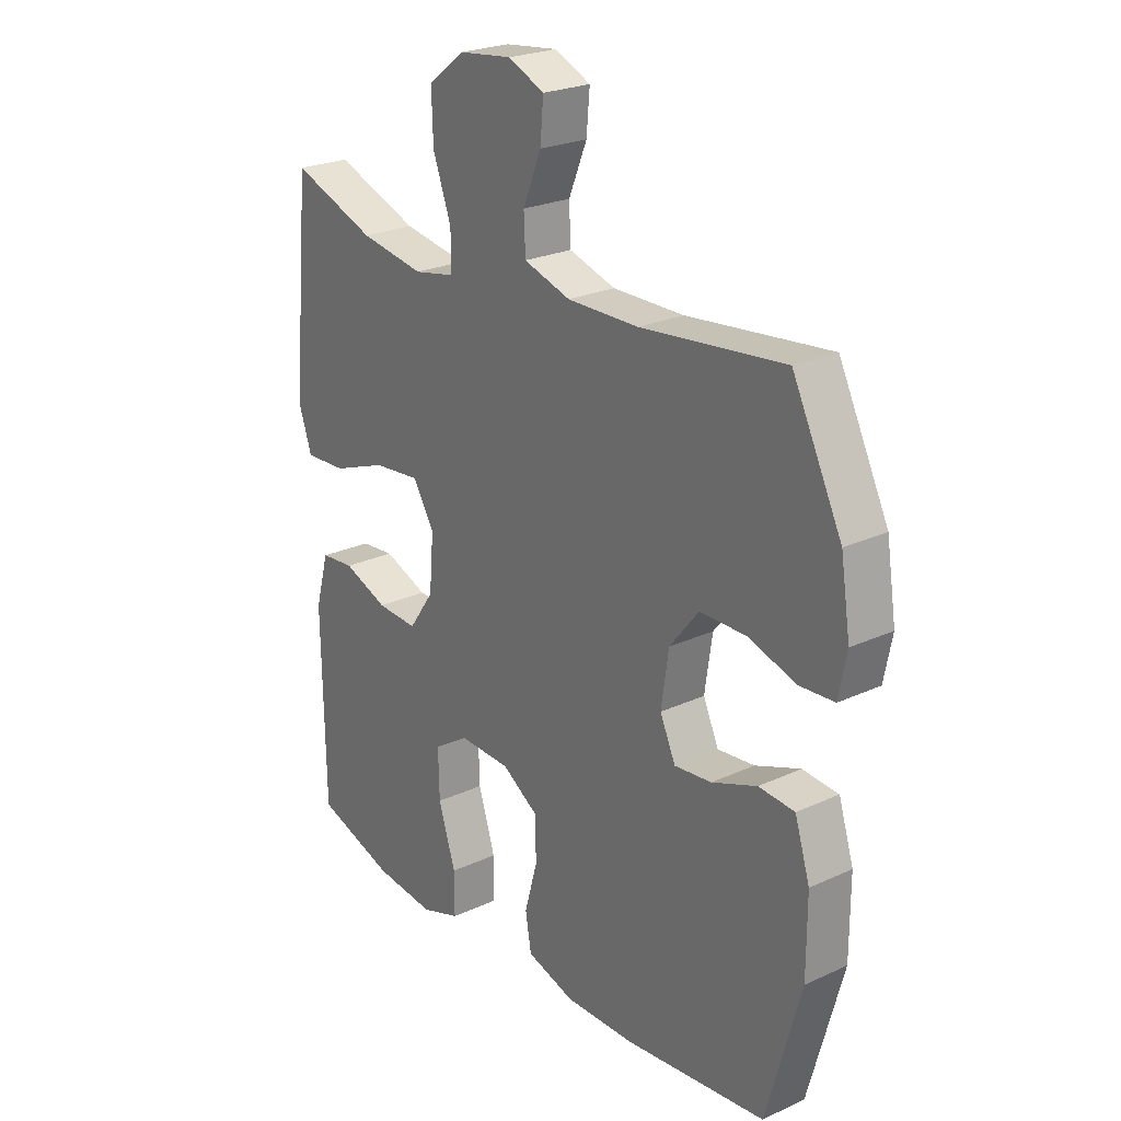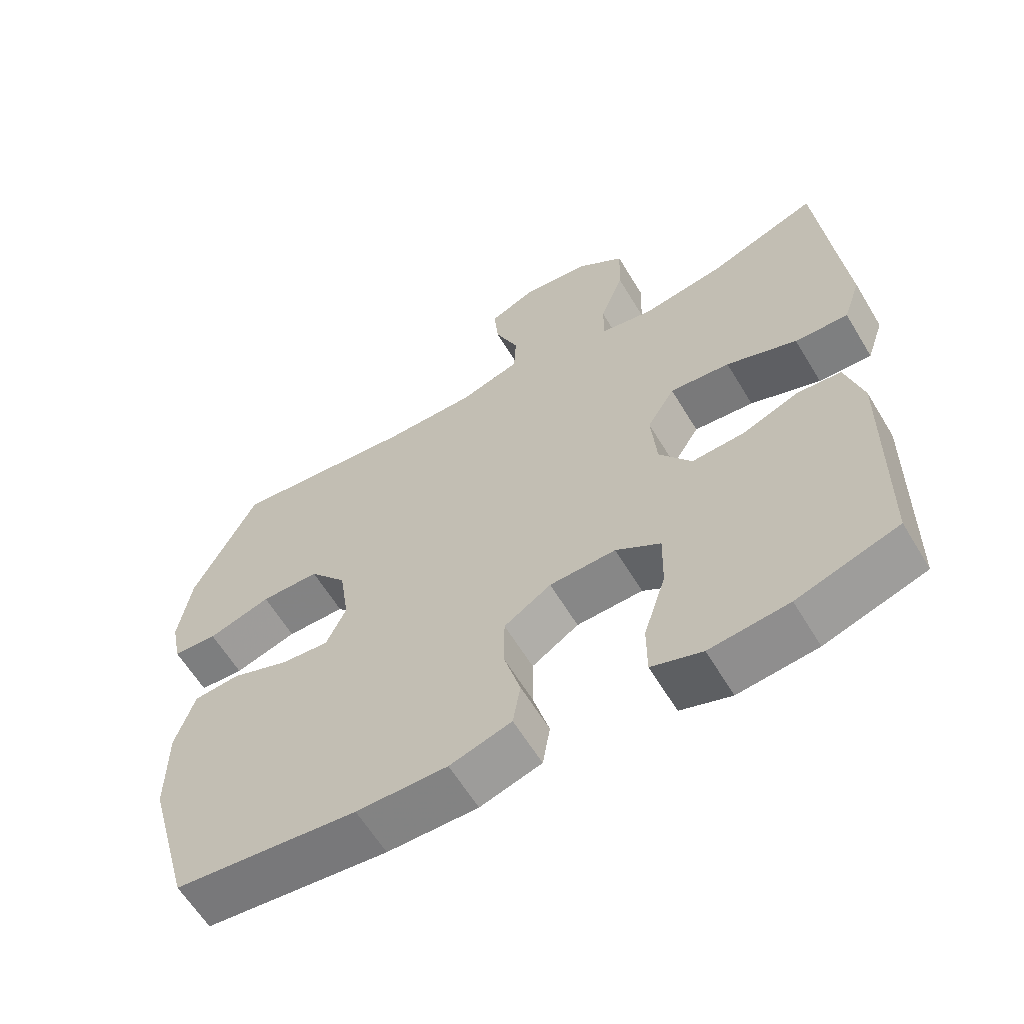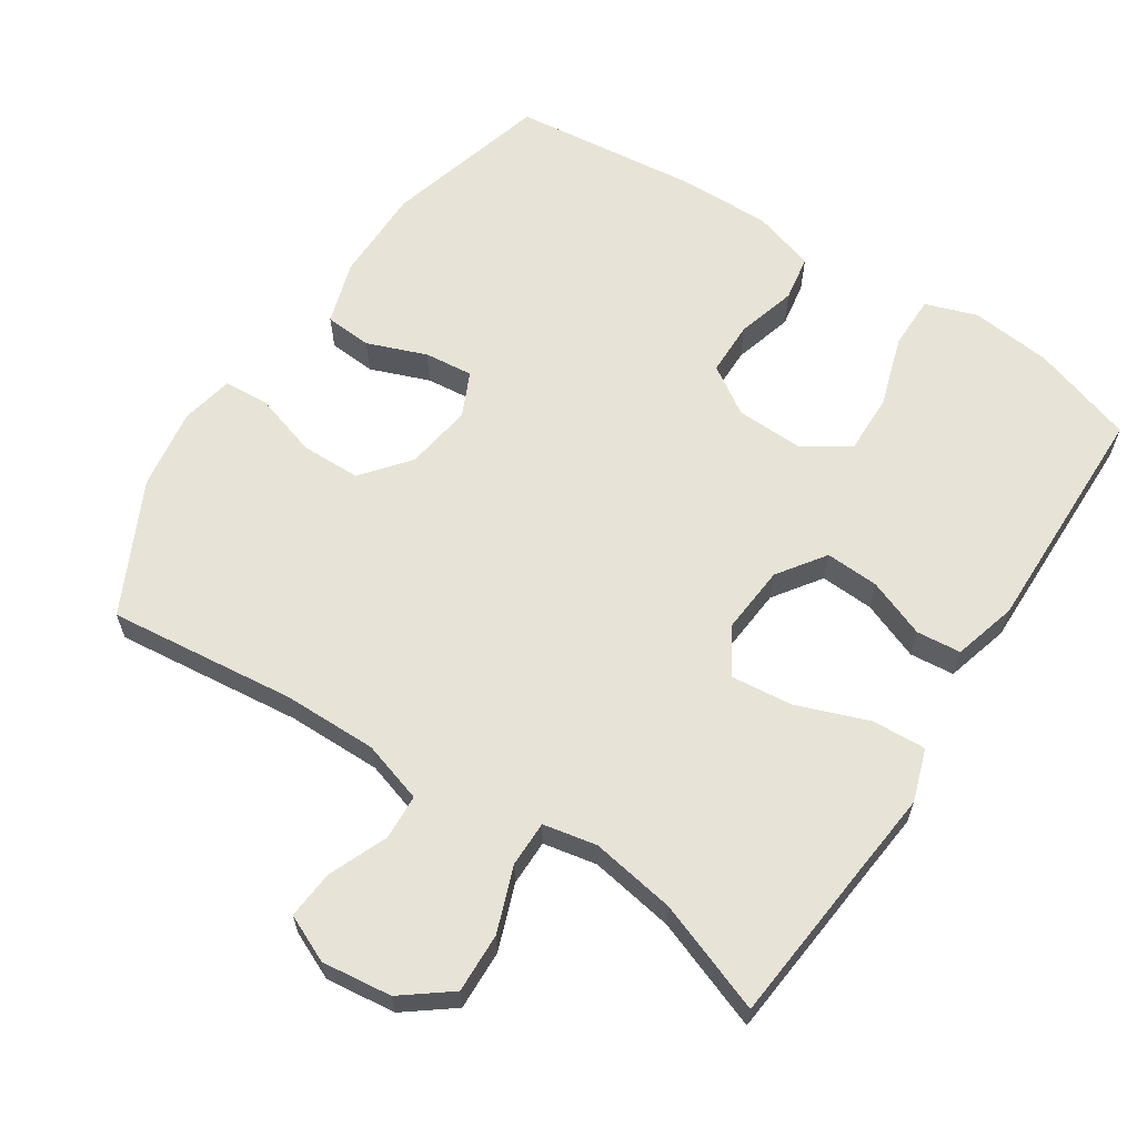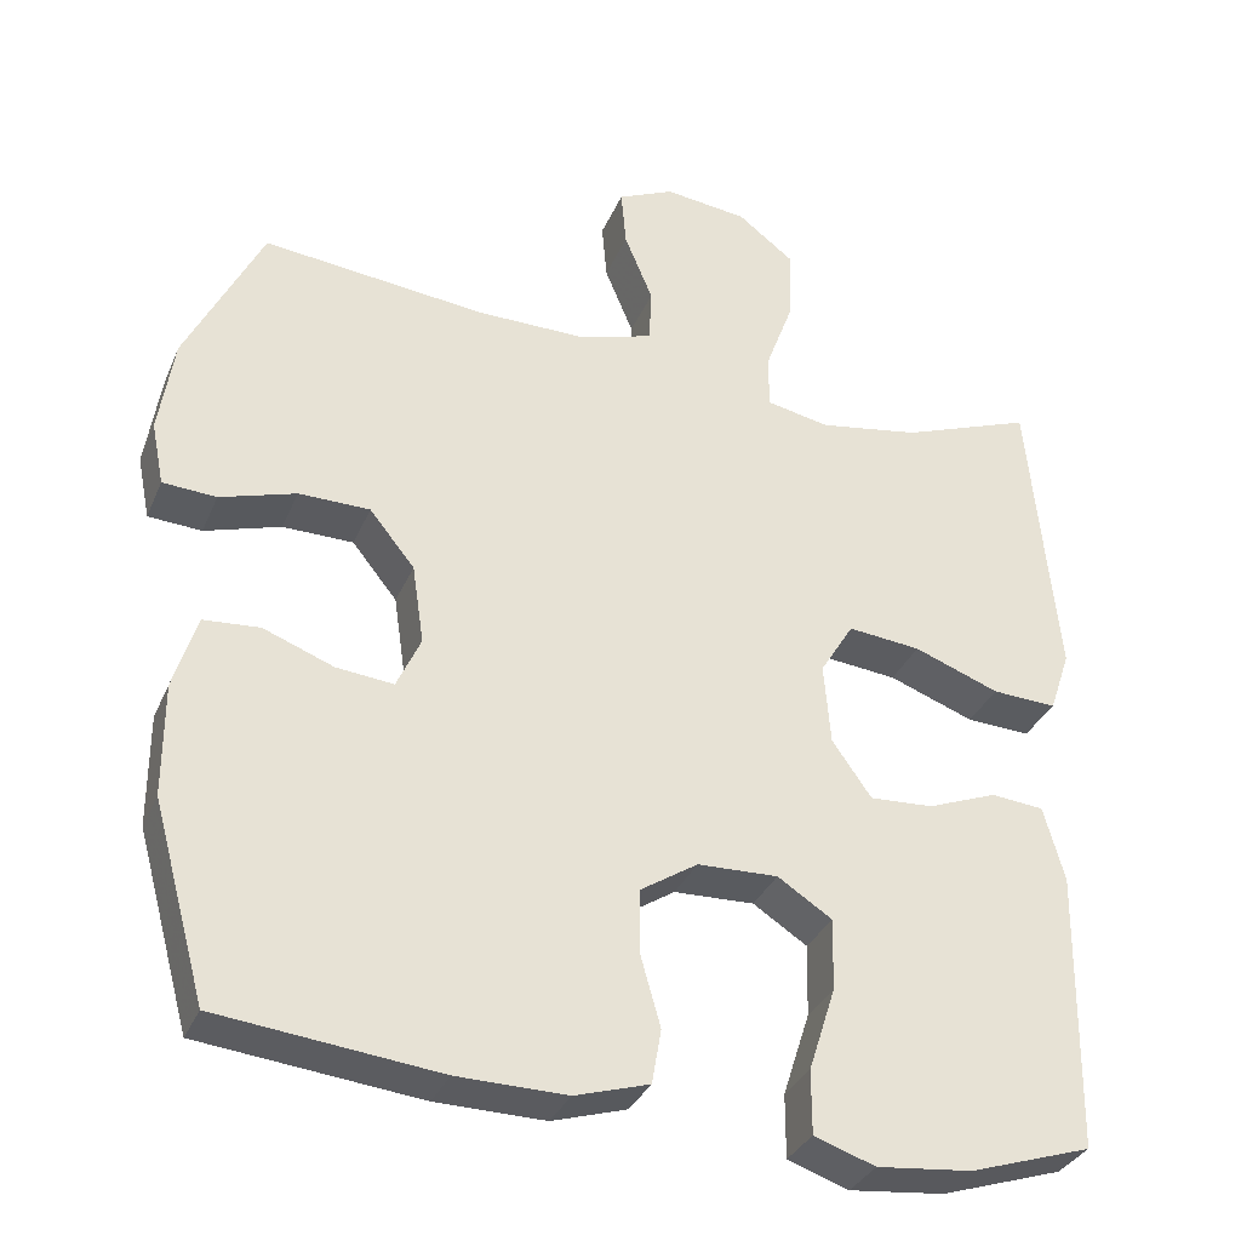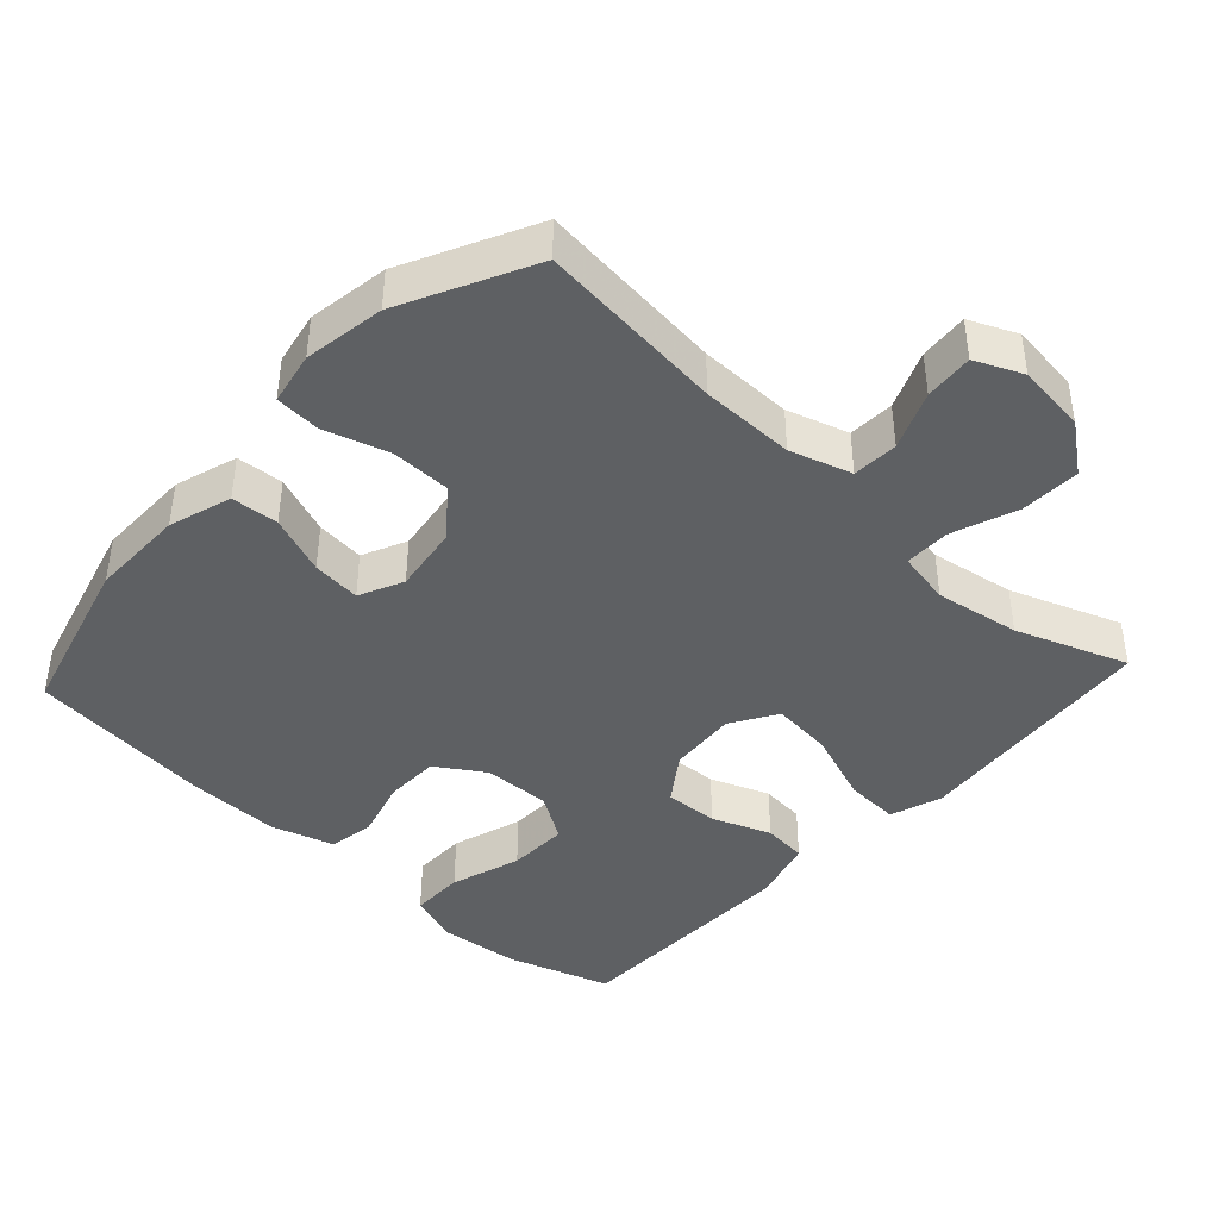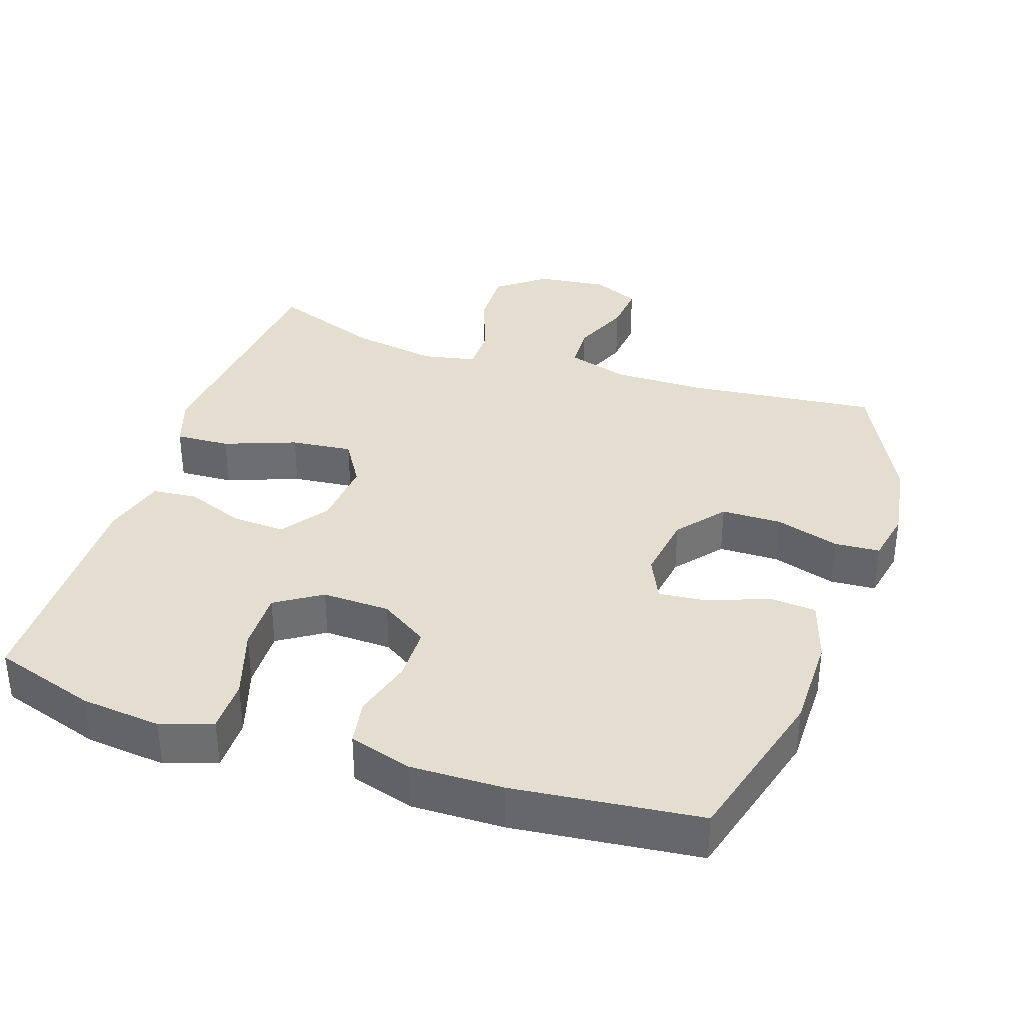
<metadata>
{"format":"obj","ext":"obj","renderer":"f3d","projection":"perspective","resolution":1024,"background":"white","views":[{"elev":24.2,"azim":-127.4,"up":"+Z"},{"elev":-61.5,"azim":31.0,"up":"+Z"},{"elev":62.7,"azim":33.2,"up":"+Y"},{"elev":-33.1,"azim":-20.7,"up":"+Z"},{"elev":-42.2,"azim":-42.7,"up":"+Y"},{"elev":35.8,"azim":-161.5,"up":"+Y"}]}
</metadata>
<code>
v 0.5 0.07 -0.5
v 0.354 0.07 -0.547
v 0.24 0.07 -0.559
v 0.167 0.07 -0.534
v 0.167 0.07 -0.458
v 0.199 0.07 -0.358
v 0.201 0.07 -0.272
v 0.136 0.07 -0.23
v 0.04 0.07 -0.233
v -0.028 0.07 -0.277
v -0.029 0.07 -0.354
v -0.005 0.07 -0.439
v -0.016 0.07 -0.504
v -0.105 0.07 -0.531
v -0.236 0.07 -0.529
v -0.5 0.07 -0.5
v -0.564 0.07 -0.267
v -0.564 0.07 -0.132
v -0.536 0.07 -0.043
v -0.469 0.07 -0.038
v -0.385 0.07 -0.07
v -0.316 0.07 -0.077
v -0.287 0.07 -0.014
v -0.301 0.07 0.081
v -0.355 0.07 0.148
v -0.44 0.07 0.149
v -0.531 0.07 0.121
v -0.595 0.07 0.125
v -0.61 0.07 0.2
v -0.592 0.07 0.315
v -0.5 0.07 0.5
v -0.233 0.07 0.471
v -0.1 0.07 0.47
v -0.013 0.07 0.497
v -0.01 0.07 0.562
v -0.044 0.07 0.644
v -0.05 0.07 0.713
v 0.017 0.07 0.743
v 0.116 0.07 0.731
v 0.184 0.07 0.679
v 0.181 0.07 0.594
v 0.147 0.07 0.502
v 0.147 0.07 0.437
v 0.223 0.07 0.422
v 0.343 0.07 0.442
v 0.5 0.07 0.5
v 0.522 0.07 0.268
v 0.534 0.07 0.147
v 0.509 0.07 0.073
v 0.432 0.07 0.077
v 0.33 0.07 0.115
v 0.243 0.07 0.124
v 0.203 0.07 0.059
v 0.211 0.07 -0.038
v 0.258 0.07 -0.105
v 0.334 0.07 -0.101
v 0.417 0.07 -0.069
v 0.48 0.07 -0.075
v 0.505 0.07 -0.165
v 0.5 0 -0.5
v 0.354 0 -0.547
v 0.24 0 -0.559
v 0.167 0 -0.534
v 0.167 0 -0.458
v 0.199 0 -0.358
v 0.201 0 -0.272
v 0.136 0 -0.23
v 0.04 0 -0.233
v -0.028 0 -0.277
v -0.029 0 -0.354
v -0.005 0 -0.439
v -0.016 0 -0.504
v -0.105 0 -0.531
v -0.236 0 -0.529
v -0.5 0 -0.5
v -0.564 0 -0.267
v -0.564 0 -0.132
v -0.536 0 -0.043
v -0.469 0 -0.038
v -0.385 0 -0.07
v -0.316 0 -0.077
v -0.287 0 -0.014
v -0.301 0 0.081
v -0.355 0 0.148
v -0.44 0 0.149
v -0.531 0 0.121
v -0.595 0 0.125
v -0.61 0 0.2
v -0.592 0 0.315
v -0.5 0 0.5
v -0.233 0 0.471
v -0.1 0 0.47
v -0.013 0 0.497
v -0.01 0 0.562
v -0.044 0 0.644
v -0.05 0 0.713
v 0.017 0 0.743
v 0.116 0 0.731
v 0.184 0 0.679
v 0.181 0 0.594
v 0.147 0 0.502
v 0.147 0 0.437
v 0.223 0 0.422
v 0.343 0 0.442
v 0.5 0 0.5
v 0.522 0 0.268
v 0.534 0 0.147
v 0.509 0 0.073
v 0.432 0 0.077
v 0.33 0 0.115
v 0.243 0 0.124
v 0.203 0 0.059
v 0.211 0 -0.038
v 0.258 0 -0.105
v 0.334 0 -0.101
v 0.417 0 -0.069
v 0.48 0 -0.075
v 0.505 0 -0.165
f 4 5 6
f 3 4 6
f 2 3 6
f 1 2 6
f 59 1 6
f 58 59 6
f 57 58 6
f 56 57 6
f 55 56 6 7
f 54 55 7 8
f 53 54 8 9
f 49 50 51
f 48 49 51
f 47 48 51
f 47 51 52
f 46 47 52
f 45 46 52
f 44 45 52 53
f 40 41 42
f 39 40 42
f 38 39 42
f 37 38 42
f 36 37 42
f 35 36 42
f 34 35 42 43
f 33 34 43
f 53 9 10
f 44 53 10
f 43 44 10
f 33 43 10
f 32 33 10
f 30 31 32
f 29 30 32
f 28 29 32
f 27 28 32
f 26 27 32
f 19 20 21
f 18 19 21
f 17 18 21
f 16 17 21
f 15 16 21
f 14 15 21
f 13 14 21
f 12 13 21
f 11 12 21
f 11 21 22
f 10 11 22 23
f 25 26 32
f 24 25 32
f 10 23 24 32
f 65 64 63
f 65 63 62
f 65 62 61
f 65 61 60
f 65 60 118
f 65 118 117
f 65 117 116
f 65 116 115
f 66 65 115 114
f 67 66 114 113
f 68 67 113 112
f 110 109 108
f 110 108 107
f 110 107 106
f 111 110 106
f 111 106 105
f 111 105 104
f 112 111 104 103
f 101 100 99
f 101 99 98
f 101 98 97
f 101 97 96
f 101 96 95
f 101 95 94
f 102 101 94 93
f 102 93 92
f 69 68 112
f 69 112 103
f 69 103 102
f 69 102 92
f 69 92 91
f 91 90 89
f 91 89 88
f 91 88 87
f 91 87 86
f 91 86 85
f 80 79 78
f 80 78 77
f 80 77 76
f 80 76 75
f 80 75 74
f 80 74 73
f 80 73 72
f 80 72 71
f 80 71 70
f 81 80 70
f 82 81 70 69
f 91 85 84
f 91 84 83
f 91 83 82 69
f 1 60 61 2
f 2 61 62 3
f 3 62 63 4
f 4 63 64 5
f 5 64 65 6
f 6 65 66 7
f 7 66 67 8
f 8 67 68 9
f 9 68 69 10
f 10 69 70 11
f 11 70 71 12
f 12 71 72 13
f 13 72 73 14
f 14 73 74 15
f 15 74 75 16
f 16 75 76 17
f 17 76 77 18
f 18 77 78 19
f 19 78 79 20
f 20 79 80 21
f 21 80 81 22
f 22 81 82 23
f 23 82 83 24
f 24 83 84 25
f 25 84 85 26
f 26 85 86 27
f 27 86 87 28
f 28 87 88 29
f 29 88 89 30
f 30 89 90 31
f 31 90 91 32
f 32 91 92 33
f 33 92 93 34
f 34 93 94 35
f 35 94 95 36
f 36 95 96 37
f 37 96 97 38
f 38 97 98 39
f 39 98 99 40
f 40 99 100 41
f 41 100 101 42
f 42 101 102 43
f 43 102 103 44
f 44 103 104 45
f 45 104 105 46
f 46 105 106 47
f 47 106 107 48
f 48 107 108 49
f 49 108 109 50
f 50 109 110 51
f 51 110 111 52
f 52 111 112 53
f 53 112 113 54
f 54 113 114 55
f 55 114 115 56
f 56 115 116 57
f 57 116 117 58
f 58 117 118 59
f 59 118 60 1

</code>
